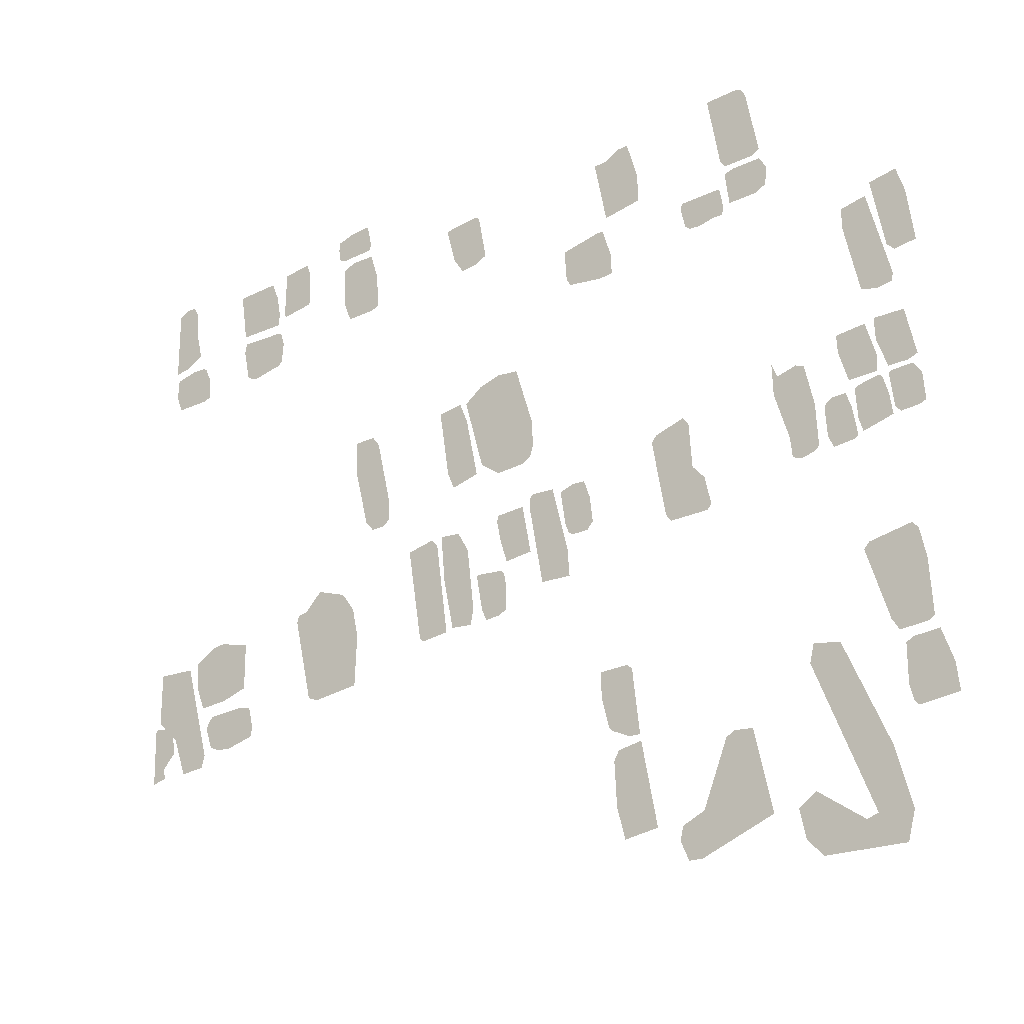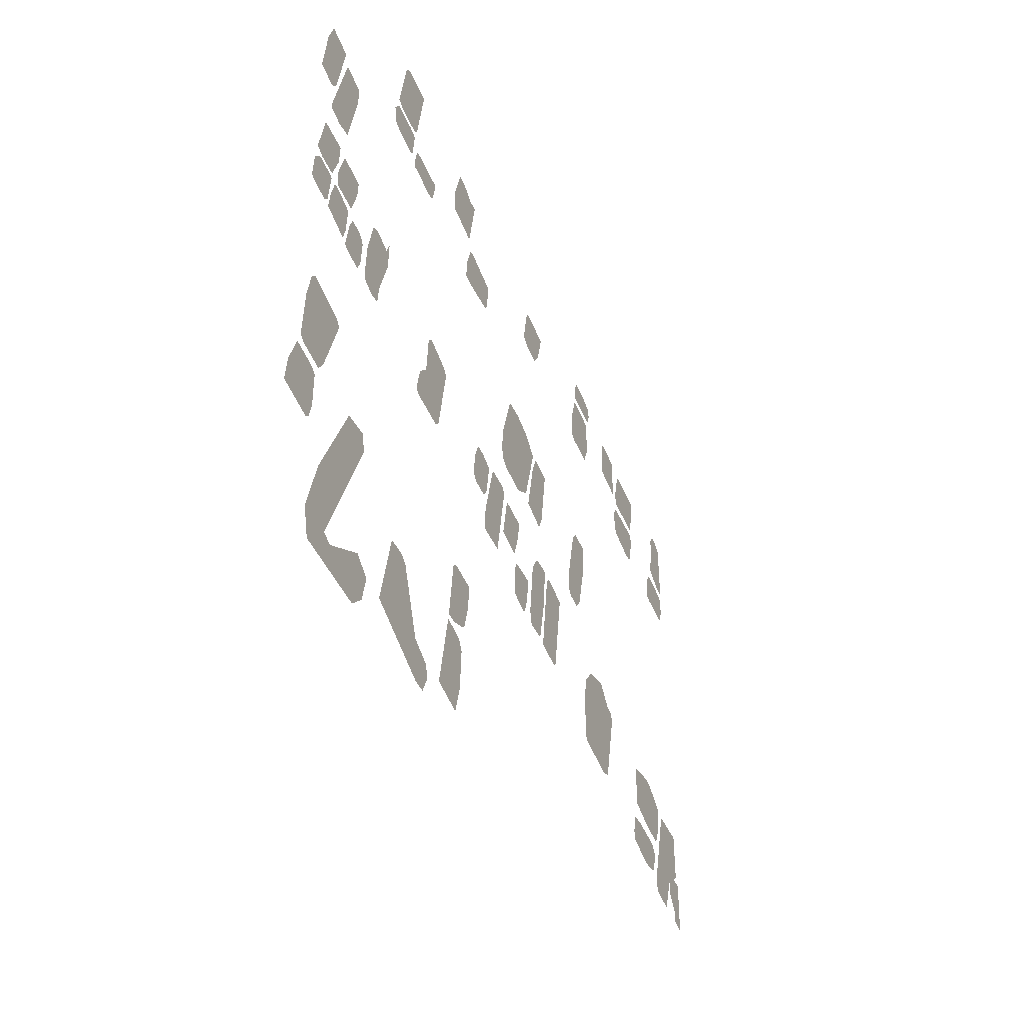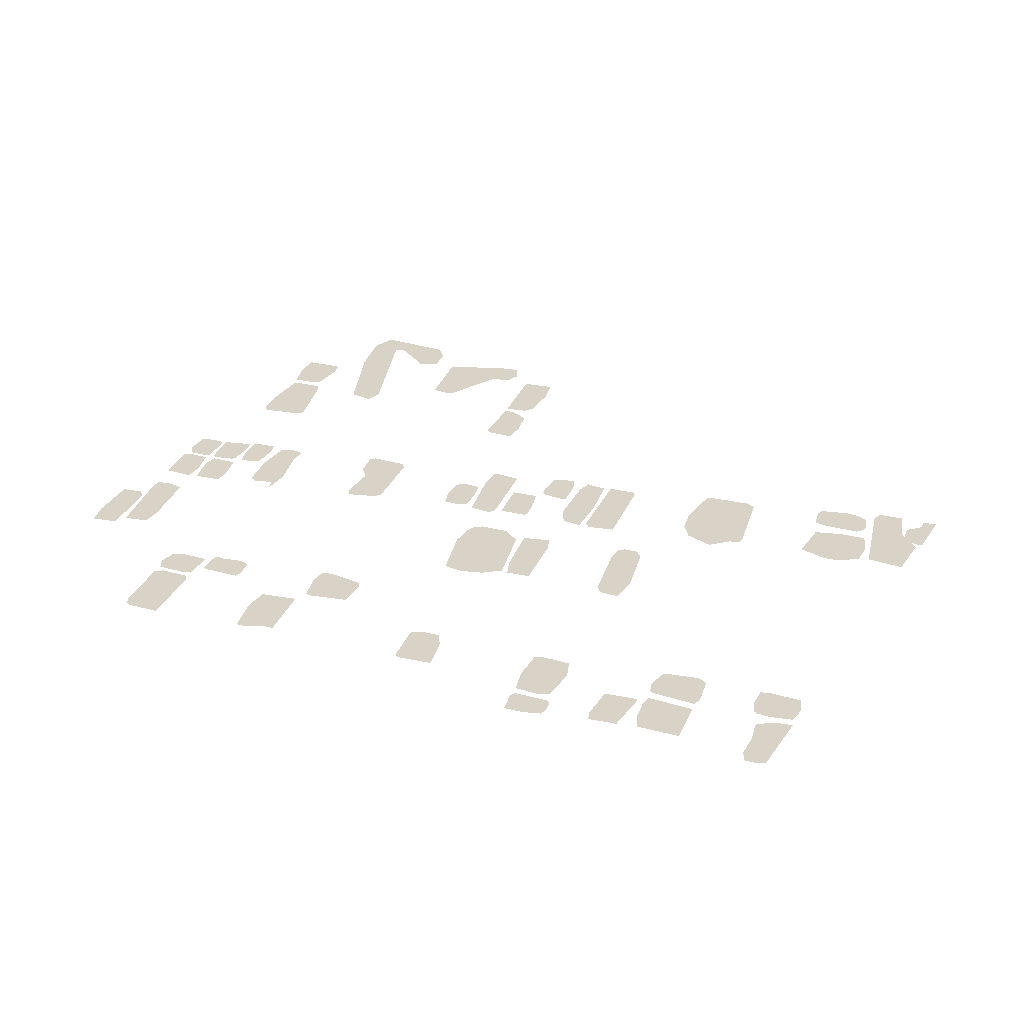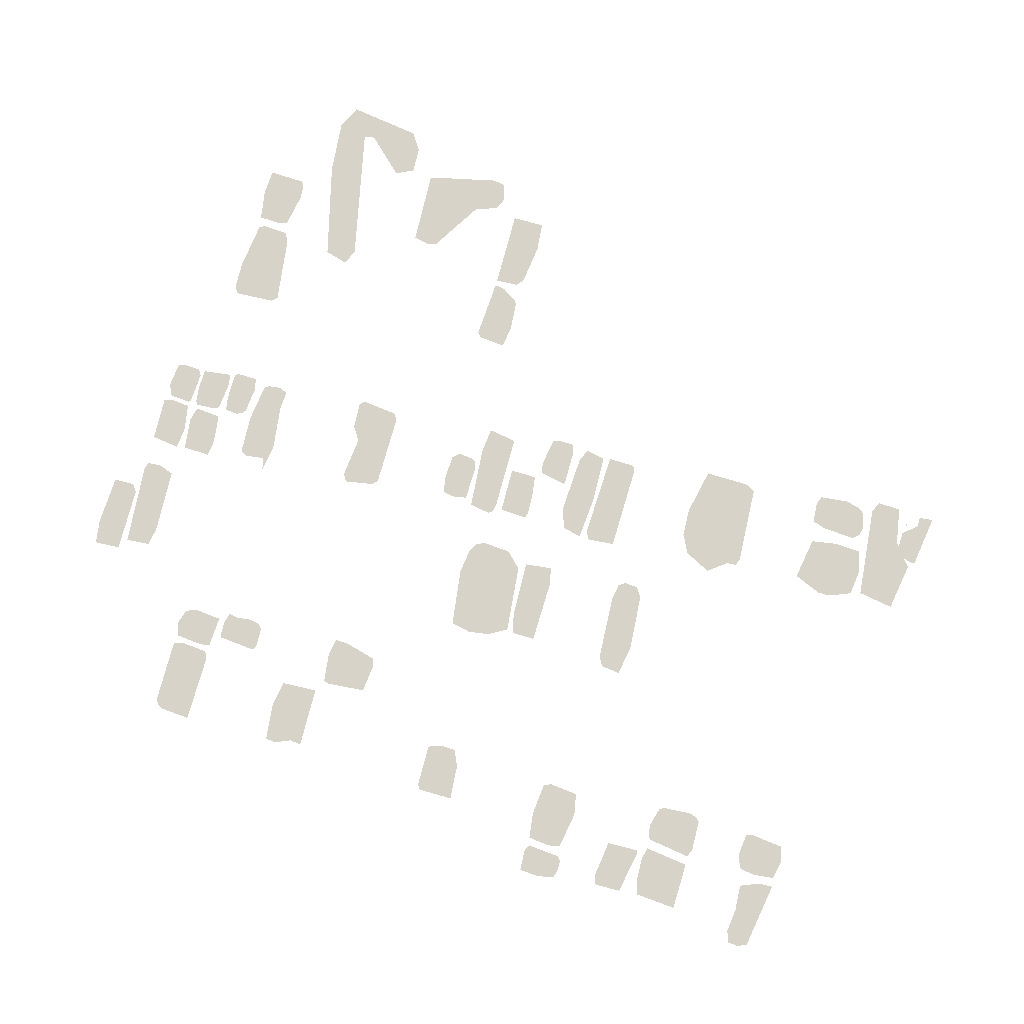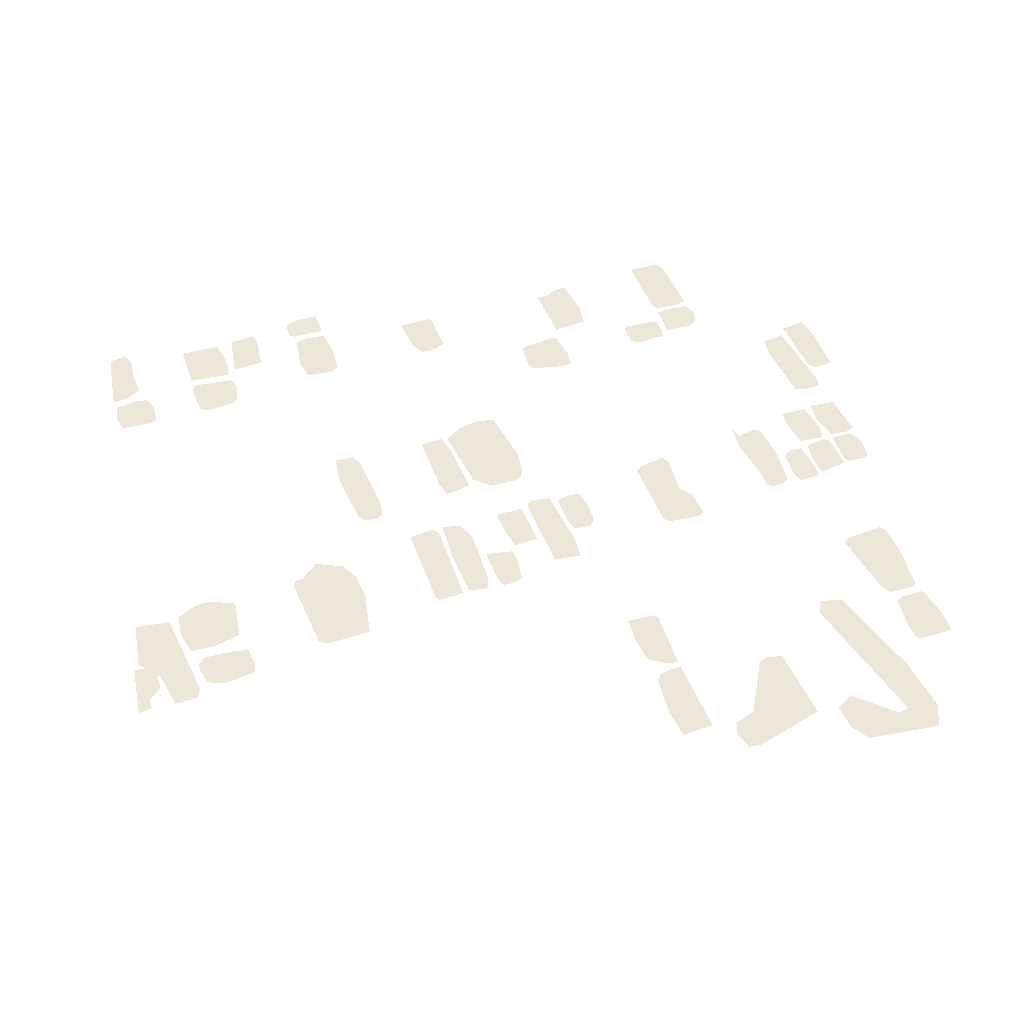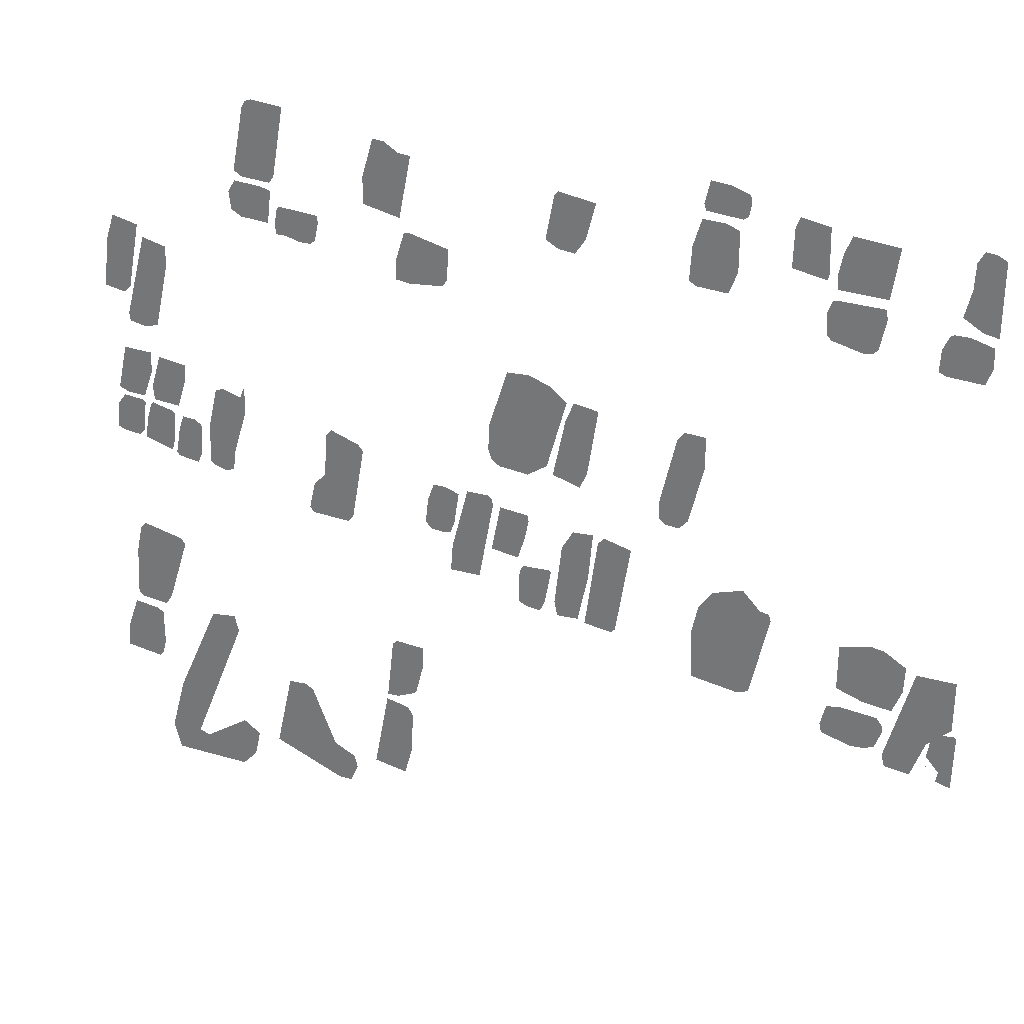
<metadata>
{"format":"obj","ext":"obj","renderer":"f3d","projection":"perspective","resolution":1024,"background":"white","views":[{"elev":-21.8,"azim":34.3,"up":"+Y"},{"elev":-44.2,"azim":112.8,"up":"+Y"},{"elev":27.8,"azim":-152.1,"up":"+Z"},{"elev":76.0,"azim":-154.5,"up":"+Z"},{"elev":49.9,"azim":-10.8,"up":"+Z"},{"elev":29.3,"azim":-157.4,"up":"+Y"}]}
</metadata>
<code>
v 613 326 0
v 608 333 0
v 595 407 0
v 600 413 0
v 628 423 0
v 634 416 0
v 637 373 0
v 649 360 0
v 655 333 0
v 651 328 0
v 760 359 0
v 747 355 0
v 738 358 0
v 736 377 0
v 722 422 0
v 721 452 0
v 726 439 0
v 745 445 0
v 753 442 0
v 762 403 0
v 764 363 0
v 393 270 0
v 372 271 0
v 362 320 0
v 358 366 0
v 378 365 0
v 389 346 0
v 396 285 0
v 825 2 0
v 749 1 0
v 734 17 0
v 728 44 0
v 745 56 0
v 771 19 0
v 800 30 0
v 745 167 0
v 749 184 0
v 774 181 0
v 817 84 0
v 832 29 0
v 372 414 0
v 365 430 0
v 355 496 0
v 379 500 0
v 387 480 0
v 399 422 0
v 97 651 0
v 90 699 0
v 132 703 0
v 139 686 0
v 143 665 0
v 142 653 0
v 847 531 0
v 840 538 0
v 827 604 0
v 853 610 0
v 861 586 0
v 868 535 0
v 829 181 0
v 822 192 0
v 801 258 0
v 806 264 0
v 846 273 0
v 852 267 0
v 858 239 0
v 861 188 0
v 856 184 0
v 338 264 0
v 334 268 0
v 320 358 0
v 347 365 0
v 353 358 0
v 365 268 0
v 682 668 0
v 677 674 0
v 665 743 0
v 696 746 0
v 702 744 0
v 706 737 0
v 718 675 0
v 710 670 0
v 622 14 0
v 614 32 0
v 617 45 0
v 662 67 0
v 669 83 0
v 662 116 0
v 670 121 0
v 688 120 0
v 705 43 0
v 635 14 0
v 434 325 0
v 427 347 0
v 423 367 0
v 424 373 0
v 452 376 0
v 461 329 0
v 504 296 0
v 474 296 0
v 460 374 0
v 460 382 0
v 464 386 0
v 486 386 0
v 502 323 0
v 256 235 0
v 210 228 0
v 200 232 0
v 182 313 0
v 184 320 0
v 193 322 0
v 210 340 0
v 239 331 0
v 252 313 0
v 258 285 0
v 576 133 0
v 565 133 0
v 547 141 0
v 544 145 0
v 537 173 0
v 536 197 0
v 564 199 0
v 569 195 0
v 76 202 0
v 70 219 0
v 70 226 0
v 76 234 0
v 110 237 0
v 124 235 0
v 129 214 0
v 127 205 0
v 99 197 0
v 85 198 0
v 288 393 0
v 274 392 0
v 266 401 0
v 252 458 0
v 252 490 0
v 272 491 0
v 279 482 0
v 294 416 0
v 294 399 0
v 223 706 0
v 221 717 0
v 222 726 0
v 239 732 0
v 258 734 0
v 263 712 0
v 261 706 0
v 228 703 0
v 550 654 0
v 538 715 0
v 550 716 0
v 564 725 0
v 575 726 0
v 586 688 0
v 586 662 0
v 637 618 0
v 633 636 0
v 634 643 0
v 673 646 0
v 675 644 0
v 678 628 0
v 677 618 0
v 671 619 0
v 653 614 0
v 642 614 0
v 380 647 0
v 370 662 0
v 361 697 0
v 396 703 0
v 400 699 0
v 408 656 0
v 396 649 0
v 828 498 0
v 813 501 0
v 798 567 0
v 798 586 0
v 822 592 0
v 844 509 0
v 843 501 0
v 796 417 0
v 787 446 0
v 786 463 0
v 814 467 0
v 824 434 0
v 823 419 0
v 555 593 0
v 542 591 0
v 508 594 0
v 504 601 0
v 502 631 0
v 541 641 0
v 546 640 0
v 555 611 0
v 424 417 0
v 405 430 0
v 386 499 0
v 403 513 0
v 424 520 0
v 445 519 0
v 463 461 0
v 464 436 0
v 461 426 0
v 453 420 0
v 843 376 0
v 838 382 0
v 834 414 0
v 836 416 0
v 857 418 0
v 865 407 0
v 867 381 0
v 861 378 0
v 103 603 0
v 97 633 0
v 99 642 0
v 143 643 0
v 146 641 0
v 150 629 0
v 148 609 0
v 144 605 0
v 115 598 0
v 108 599 0
v 63 245 0
v 54 268 0
v 53 294 0
v 74 307 0
v 86 309 0
v 116 302 0
v 116 257 0
v 90 248 0
v 10 588 0
v 4 604 0
v 5 623 0
v 26 629 0
v 40 629 0
v 43 627 0
v 49 614 0
v 50 593 0
v 43 590 0
v 807 366 0
v 803 379 0
v 801 407 0
v 804 410 0
v 825 415 0
v 828 412 0
v 833 395 0
v 836 375 0
v 411 271 0
v 406 282 0
v 400 316 0
v 401 318 0
v 428 317 0
v 431 313 0
v 433 303 0
v 433 277 0
v 425 273 0
v 834 421 0
v 824 449 0
v 823 470 0
v 852 471 0
v 862 426 0
v 853 422 0
v 238 633 0
v 230 654 0
v 230 692 0
v 242 697 0
v 264 698 0
v 272 672 0
v 274 639 0
v 267 635 0
v 251 636 0
v 509 336 0
v 504 338 0
v 500 348 0
v 495 381 0
v 509 386 0
v 521 386 0
v 527 369 0
v 530 344 0
v 524 337 0
v 152 660 0
v 150 663 0
v 151 708 0
v 178 713 0
v 182 703 0
v 183 666 0
v 778 358 0
v 773 370 0
v 771 397 0
v 773 401 0
v 779 405 0
v 792 406 0
v 797 392 0
v 802 364 0
v 799 361 0
v 26 192 0
v 26 194 0
v 27 193 0
v 2 175 0
v 1 230 0
v 3 232 0
v 19 230 0
v 24 223 0
v 27 204 0
v 13 198 0
v 16 179 0
v 559 41 0
v 551 71 0
v 549 113 0
v 554 122 0
v 577 127 0
v 592 47 0
v 685 628 0
v 681 660 0
v 691 663 0
v 718 665 0
v 725 653 0
v 723 636 0
v 713 630 0
v 2 632 0
v 2 701 0
v 11 706 0
v 21 707 0
v 27 696 0
v 28 672 0
v 34 646 0
v 16 635 0
v 842 114 0
v 838 118 0
v 834 133 0
v 834 169 0
v 841 173 0
v 865 176 0
v 876 145 0
v 879 119 0
v 65 183 0
v 41 180 0
v 23 232 0
v 6 238 0
v 6 289 0
v 43 289 0
v 68 195 0
f 1 2 3
f 1 3 4
f 1 4 5
f 1 5 6
f 1 6 7
f 1 7 8
f 1 8 9
f 1 9 10
f 11 12 13
f 11 13 14
f 11 14 15
f 11 15 16
f 11 16 17
f 11 17 18
f 11 18 19
f 11 19 20
f 11 20 21
f 22 23 24
f 22 24 25
f 22 25 26
f 22 26 27
f 22 27 28
f 29 30 31
f 29 31 32
f 29 32 33
f 29 33 34
f 29 34 35
f 29 35 36
f 29 36 37
f 29 37 38
f 29 38 39
f 29 39 40
f 41 42 43
f 41 43 44
f 41 44 45
f 41 45 46
f 47 48 49
f 47 49 50
f 47 50 51
f 47 51 52
f 53 54 55
f 53 55 56
f 53 56 57
f 53 57 58
f 59 60 61
f 59 61 62
f 59 62 63
f 59 63 64
f 59 64 65
f 59 65 66
f 59 66 67
f 68 69 70
f 68 70 71
f 68 71 72
f 68 72 73
f 74 75 76
f 74 76 77
f 74 77 78
f 74 78 79
f 74 79 80
f 74 80 81
f 82 83 84
f 82 84 85
f 82 85 86
f 82 86 87
f 82 87 88
f 82 88 89
f 82 89 90
f 82 90 91
f 92 93 94
f 92 94 95
f 92 95 96
f 92 96 97
f 98 99 100
f 98 100 101
f 98 101 102
f 98 102 103
f 98 103 104
f 105 106 107
f 105 107 108
f 105 108 109
f 105 109 110
f 105 110 111
f 105 111 112
f 105 112 113
f 105 113 114
f 115 116 117
f 115 117 118
f 115 118 119
f 115 119 120
f 115 120 121
f 115 121 122
f 123 124 125
f 123 125 126
f 123 126 127
f 123 127 128
f 123 128 129
f 123 129 130
f 123 130 131
f 123 131 132
f 133 134 135
f 133 135 136
f 133 136 137
f 133 137 138
f 133 138 139
f 133 139 140
f 133 140 141
f 142 143 144
f 142 144 145
f 142 145 146
f 142 146 147
f 142 147 148
f 142 148 149
f 150 151 152
f 150 152 153
f 150 153 154
f 150 154 155
f 150 155 156
f 157 158 159
f 157 159 160
f 157 160 161
f 157 161 162
f 157 162 163
f 157 163 164
f 157 164 165
f 157 165 166
f 167 168 169
f 167 169 170
f 167 170 171
f 167 171 172
f 167 172 173
f 174 175 176
f 174 176 177
f 174 177 178
f 174 178 179
f 174 179 180
f 181 182 183
f 181 183 184
f 181 184 185
f 181 185 186
f 187 188 189
f 187 189 190
f 187 190 191
f 187 191 192
f 187 192 193
f 187 193 194
f 195 196 197
f 195 197 198
f 195 198 199
f 195 199 200
f 195 200 201
f 195 201 202
f 195 202 203
f 195 203 204
f 205 206 207
f 205 207 208
f 205 208 209
f 205 209 210
f 205 210 211
f 205 211 212
f 213 214 215
f 213 215 216
f 213 216 217
f 213 217 218
f 213 218 219
f 213 219 220
f 213 220 221
f 213 221 222
f 223 224 225
f 223 225 226
f 223 226 227
f 223 227 228
f 223 228 229
f 223 229 230
f 231 232 233
f 231 233 234
f 231 234 235
f 231 235 236
f 231 236 237
f 231 237 238
f 231 238 239
f 240 241 242
f 240 242 243
f 240 243 244
f 240 244 245
f 240 245 246
f 240 246 247
f 248 249 250
f 248 250 251
f 248 251 252
f 248 252 253
f 248 253 254
f 248 254 255
f 248 255 256
f 257 258 259
f 257 259 260
f 257 260 261
f 257 261 262
f 263 264 265
f 263 265 266
f 263 266 267
f 263 267 268
f 263 268 269
f 263 269 270
f 263 270 271
f 272 273 274
f 272 274 275
f 272 275 276
f 272 276 277
f 272 277 278
f 272 278 279
f 272 279 280
f 281 282 283
f 281 283 284
f 281 284 285
f 281 285 286
f 287 288 289
f 287 289 290
f 287 290 291
f 287 291 292
f 287 292 293
f 287 293 294
f 287 294 295
f 296 297 298
f 299 300 301
f 299 301 302
f 299 302 303
f 299 303 304
f 299 304 305
f 299 305 306
f 307 308 309
f 307 309 310
f 307 310 311
f 307 311 312
f 313 314 315
f 313 315 316
f 313 316 317
f 313 317 318
f 313 318 319
f 320 321 322
f 320 322 323
f 320 323 324
f 320 324 325
f 320 325 326
f 320 326 327
f 328 329 330
f 328 330 331
f 328 331 332
f 328 332 333
f 328 333 334
f 328 334 335
f 336 337 338
f 336 338 339
f 336 339 340
f 336 340 341
f 336 341 342

</code>
